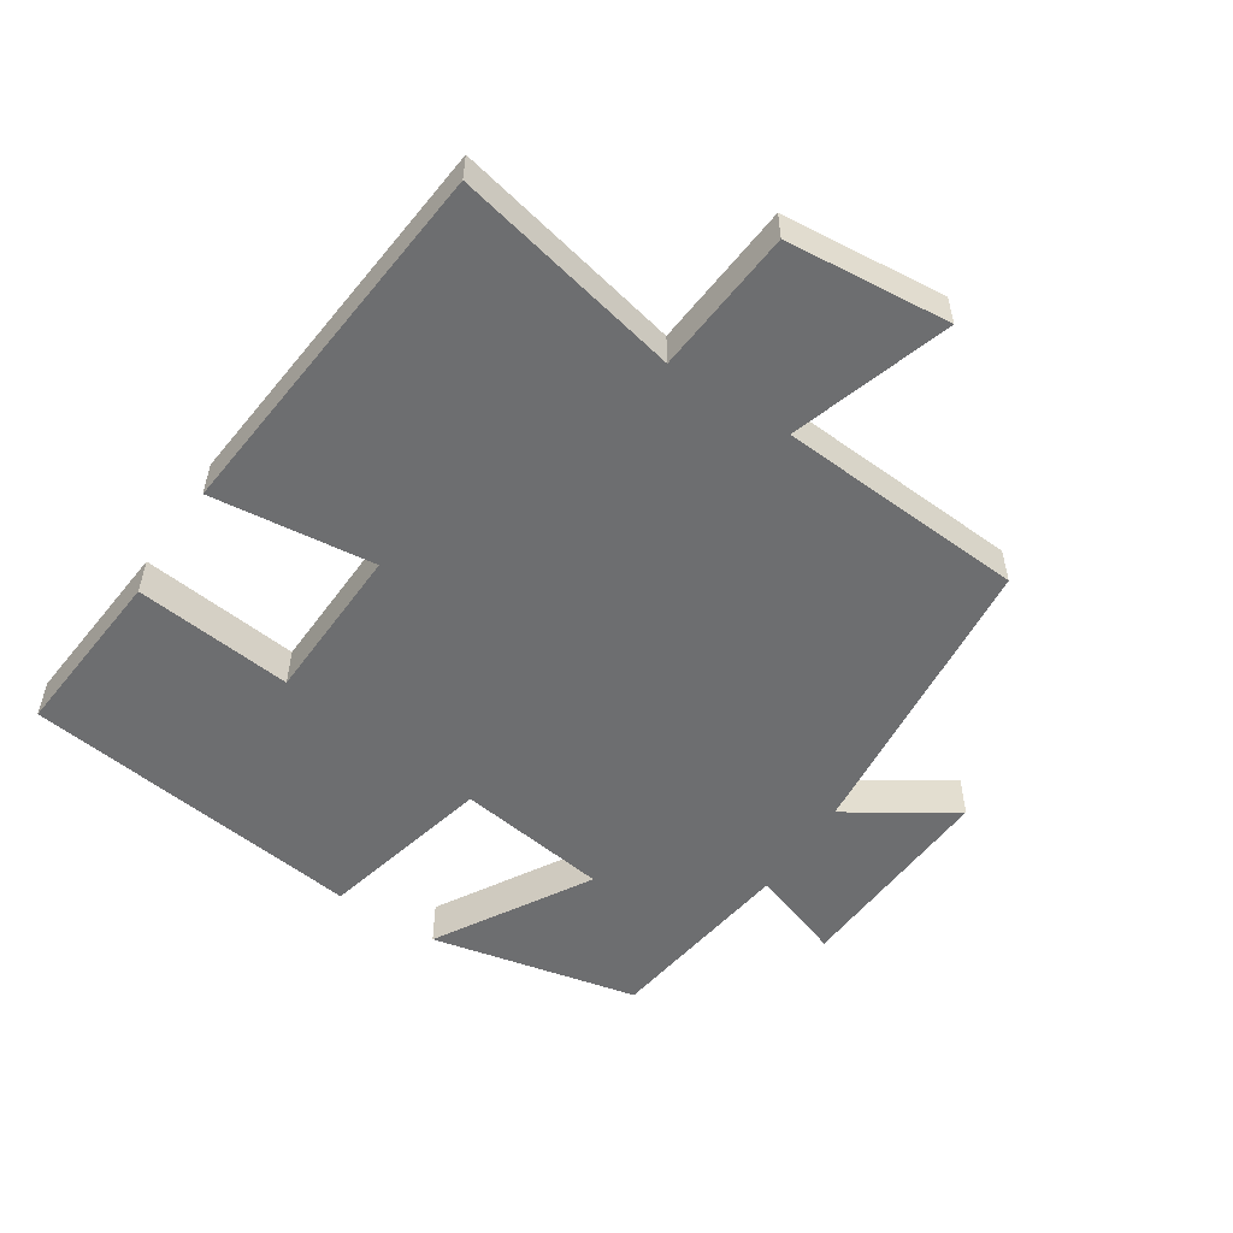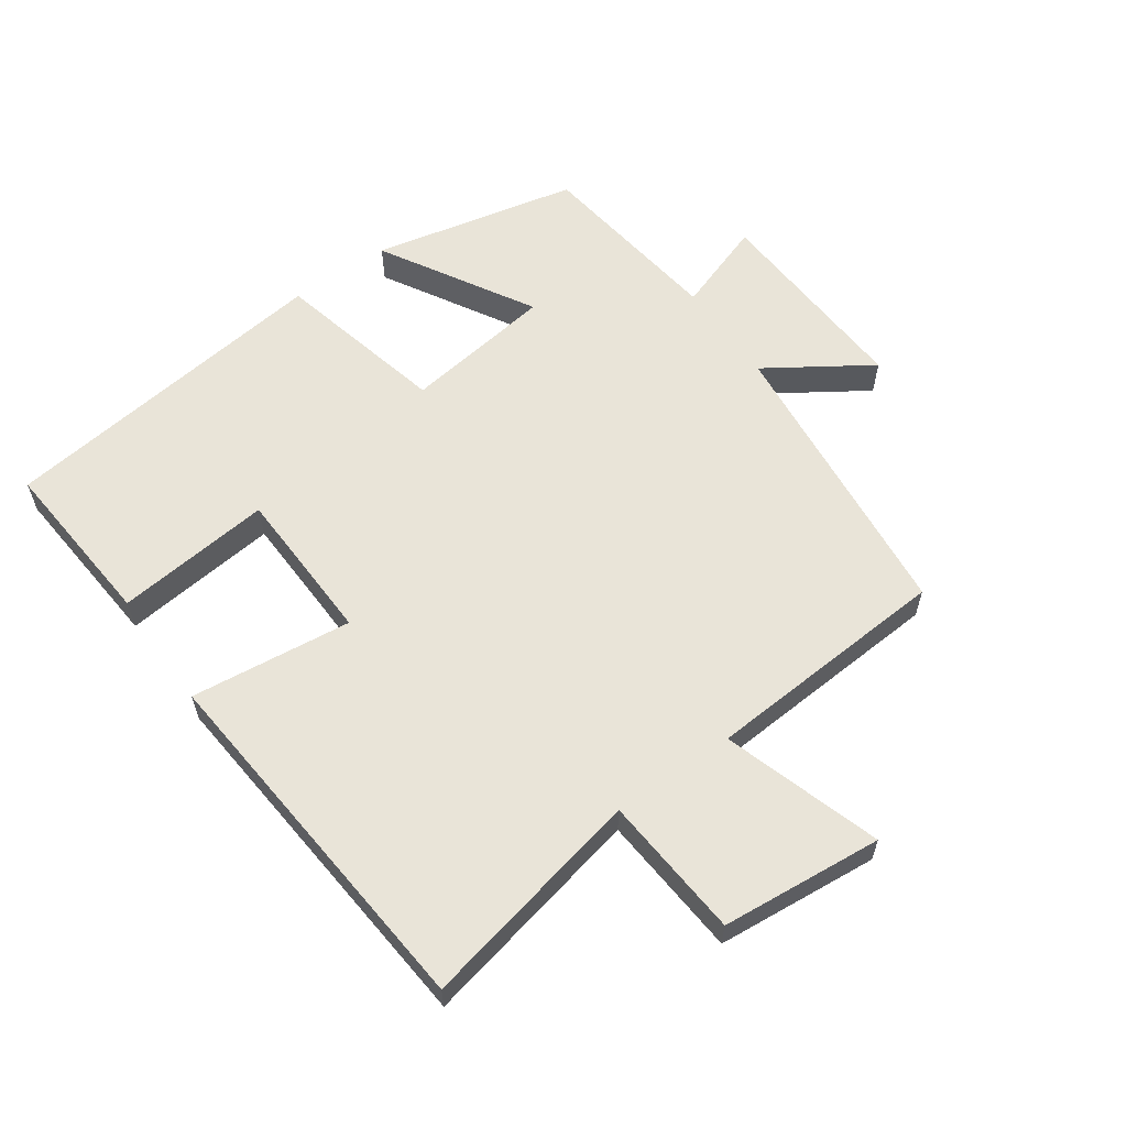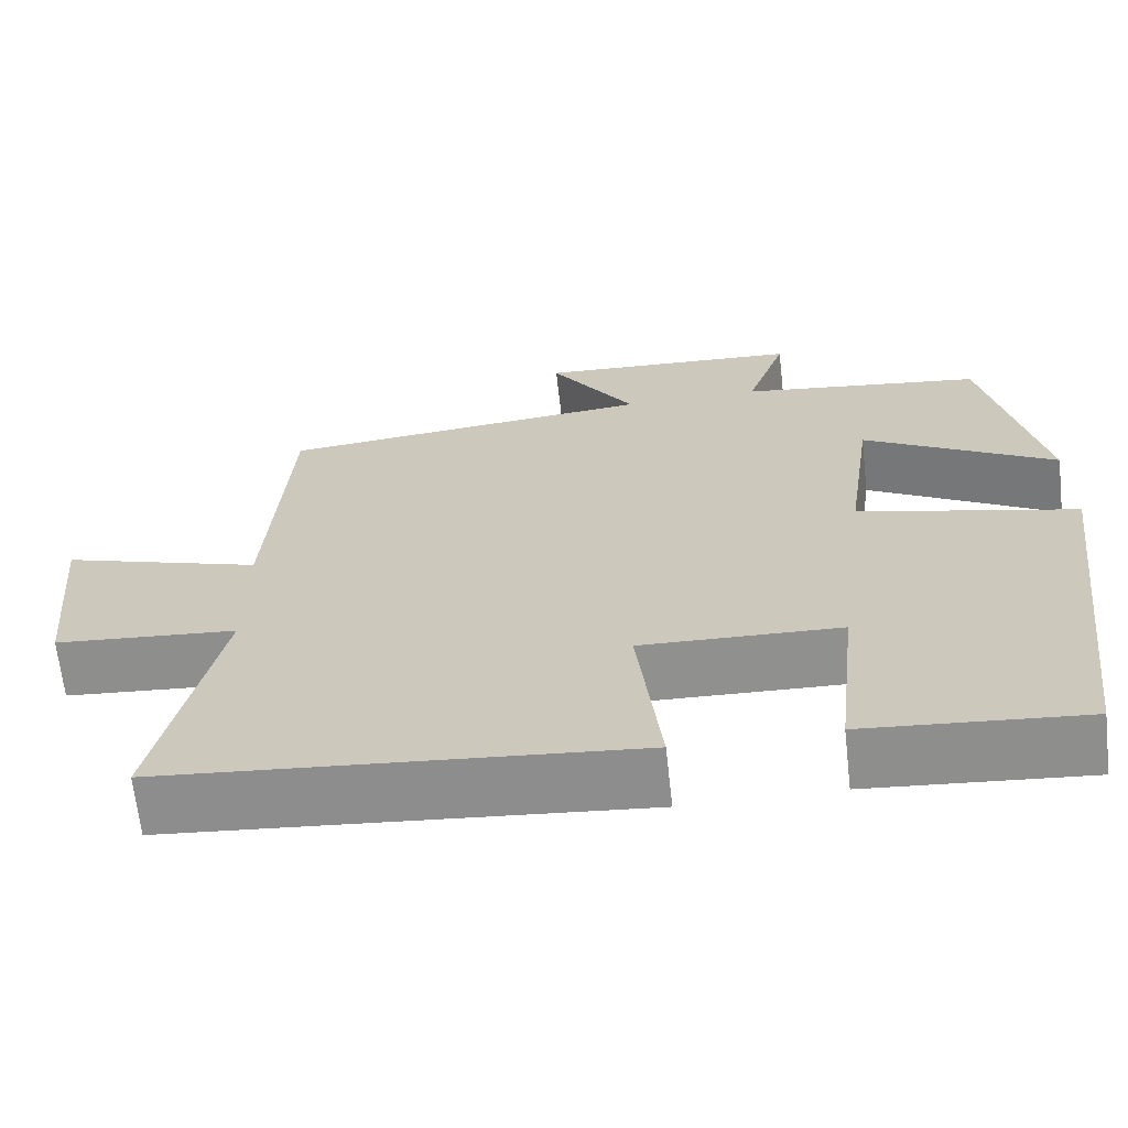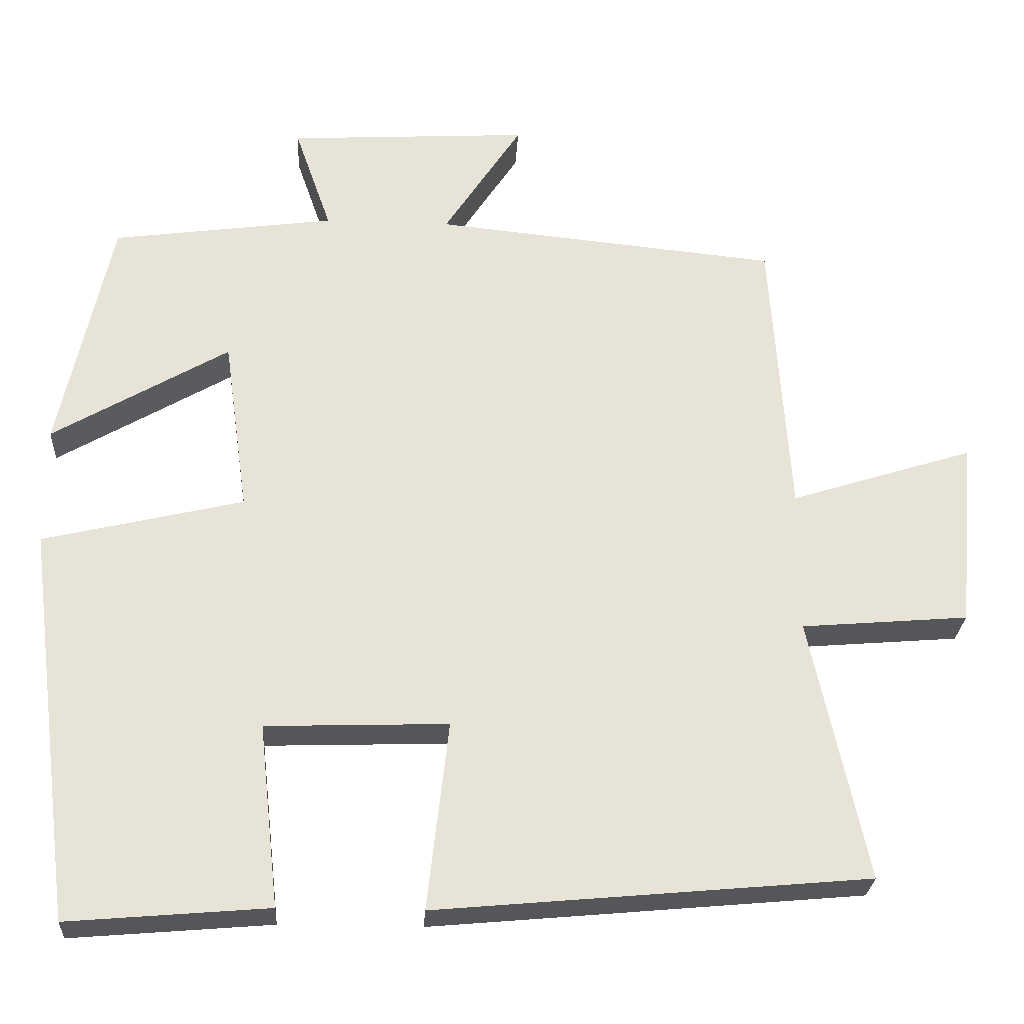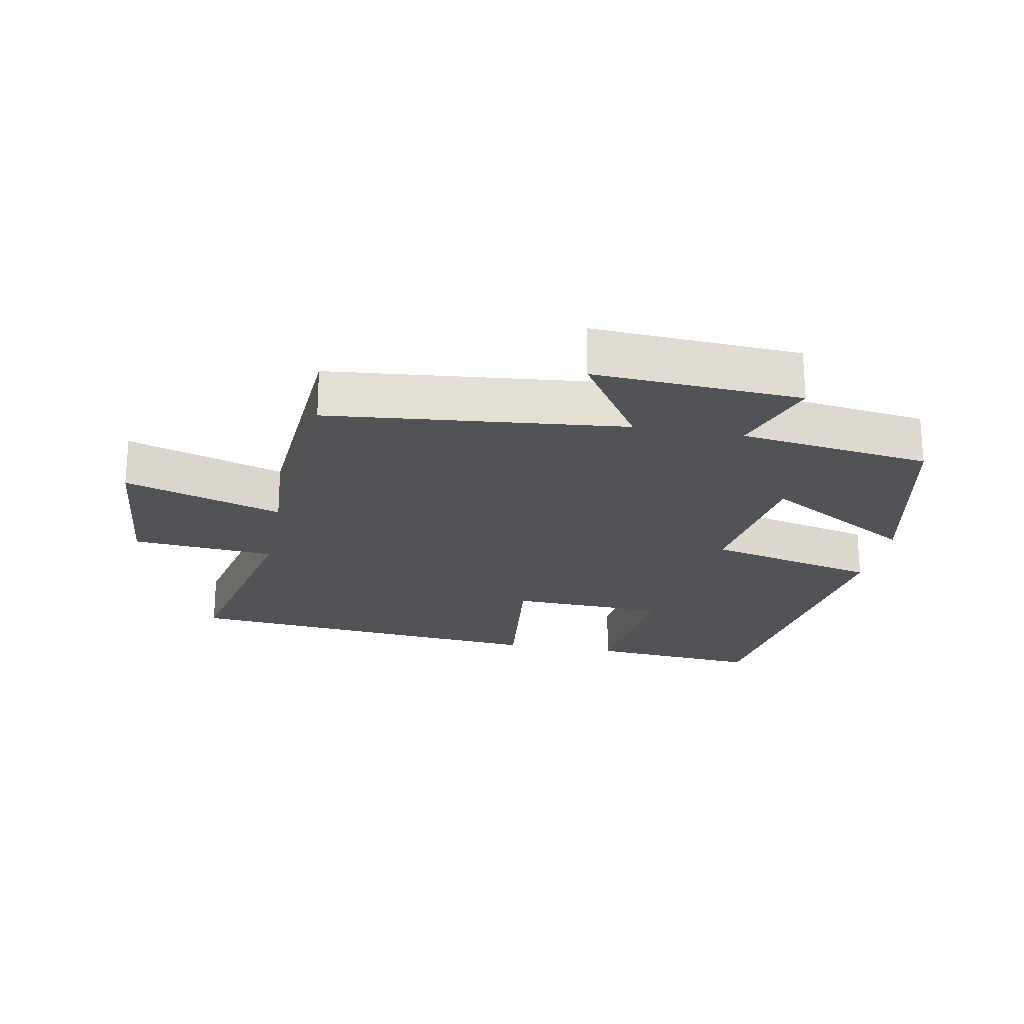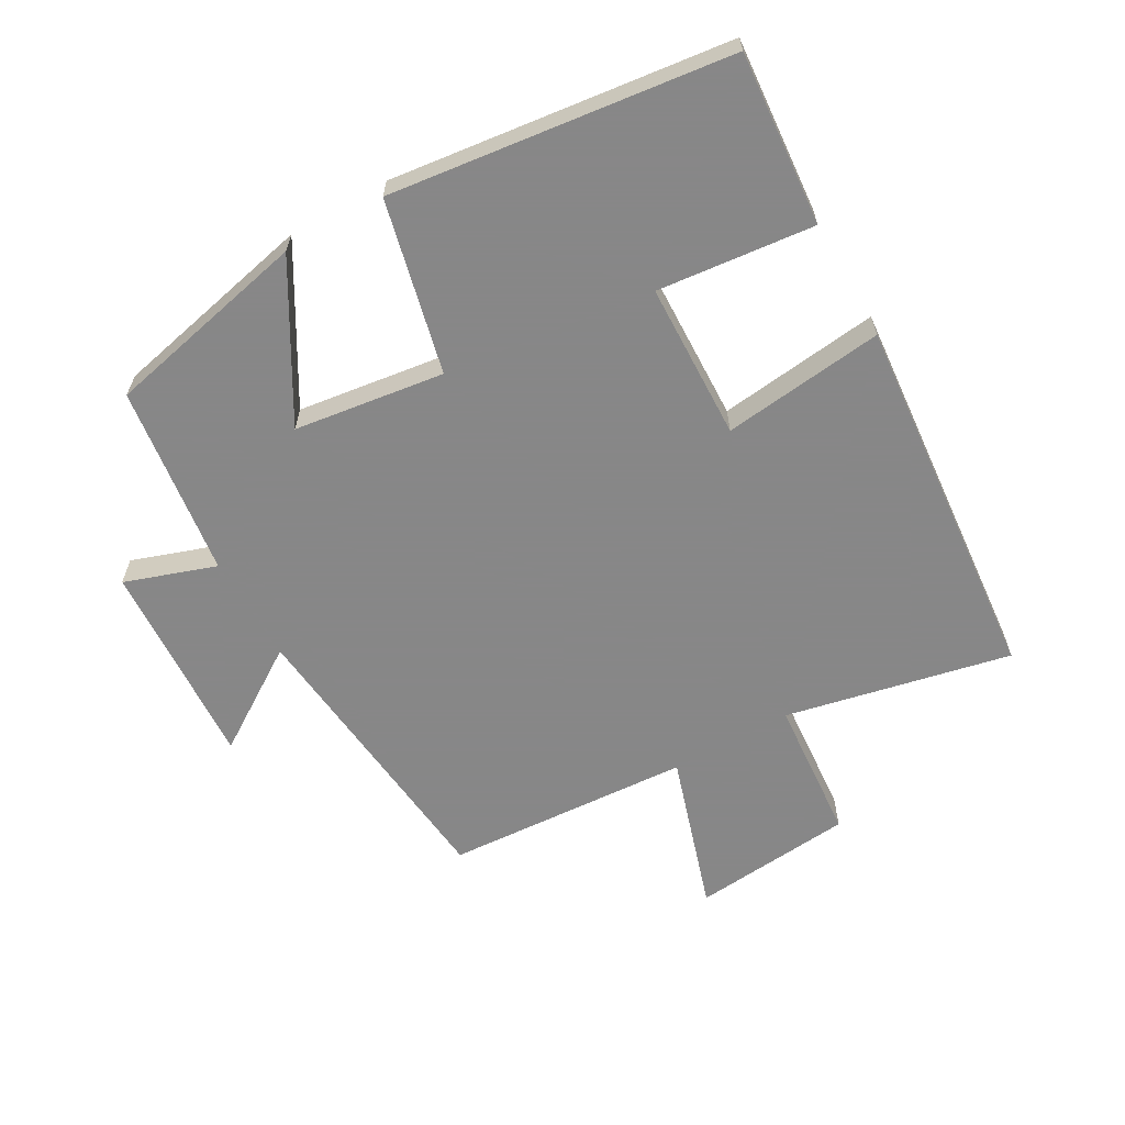
<metadata>
{"format":"obj","ext":"obj","renderer":"f3d","projection":"perspective","resolution":1024,"background":"white","views":[{"elev":-54.2,"azim":-123.3,"up":"+Y"},{"elev":60.2,"azim":-125.1,"up":"+Y"},{"elev":-66.0,"azim":6.4,"up":"+Z"},{"elev":-26.3,"azim":176.8,"up":"+Z"},{"elev":-22.3,"azim":-10.7,"up":"+Y"},{"elev":-62.6,"azim":119.7,"up":"+Y"}]}
</metadata>
<code>
v 0.432 0.07 0.461
v 0.5 0.07 0.149
v 0.27 0.07 0.283
v 0.238 0.07 0.055
v 0.5 0.07 -0.007
v 0.435 0.07 -0.522
v 0.173 0.07 -0.5
v 0.199 0.07 -0.262
v -0.039 0.07 -0.254
v -0.011 0.07 -0.5
v -0.574 0.07 -0.449
v -0.5 0.07 -0.107
v -0.718 0.07 -0.089
v -0.74 0.07 0.157
v -0.5 0.07 0.081
v -0.475 0.07 0.455
v -0.025 0.07 0.5
v -0.127 0.07 0.656
v 0.189 0.07 0.638
v 0.141 0.07 0.5
v 0.432 0 0.461
v 0.5 0 0.149
v 0.27 0 0.283
v 0.238 0 0.055
v 0.5 0 -0.007
v 0.435 0 -0.522
v 0.173 0 -0.5
v 0.199 0 -0.262
v -0.039 0 -0.254
v -0.011 0 -0.5
v -0.574 0 -0.449
v -0.5 0 -0.107
v -0.718 0 -0.089
v -0.74 0 0.157
v -0.5 0 0.081
v -0.475 0 0.455
v -0.025 0 0.5
v -0.127 0 0.656
v 0.189 0 0.638
v 0.141 0 0.5
f 17 18 19 20
f 17 20 1
f 16 17 1
f 15 16 1
f 12 13 14 15
f 12 15 1
f 9 10 11 12
f 8 9 12
f 6 7 8
f 5 6 8
f 4 5 8
f 4 8 12
f 3 4 12
f 1 2 3
f 1 3 12
f 40 39 38 37
f 21 40 37
f 21 37 36
f 21 36 35
f 35 34 33 32
f 21 35 32
f 32 31 30 29
f 32 29 28
f 28 27 26
f 28 26 25
f 28 25 24
f 32 28 24
f 32 24 23
f 23 22 21
f 32 23 21
f 1 21 22 2
f 2 22 23 3
f 3 23 24 4
f 4 24 25 5
f 5 25 26 6
f 6 26 27 7
f 7 27 28 8
f 8 28 29 9
f 9 29 30 10
f 10 30 31 11
f 11 31 32 12
f 12 32 33 13
f 13 33 34 14
f 14 34 35 15
f 15 35 36 16
f 16 36 37 17
f 17 37 38 18
f 18 38 39 19
f 19 39 40 20
f 20 40 21 1

</code>
